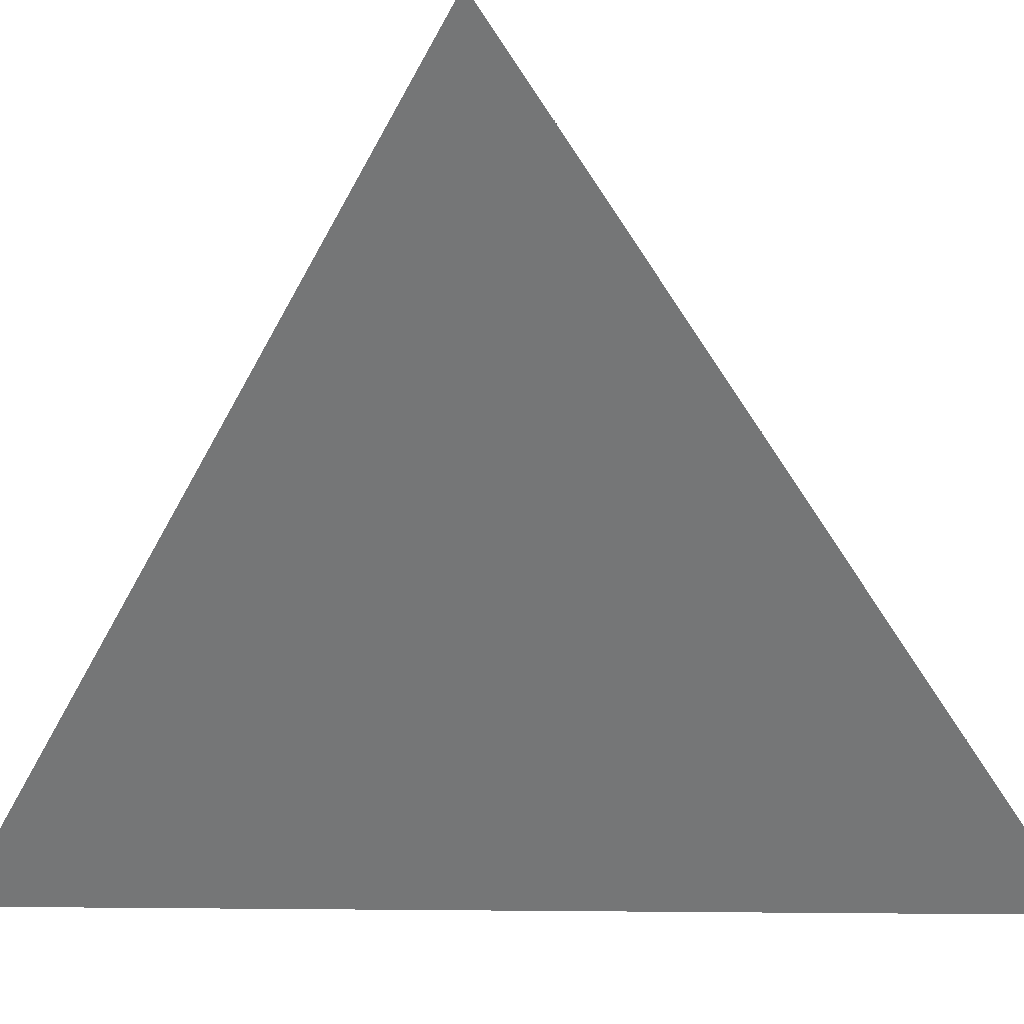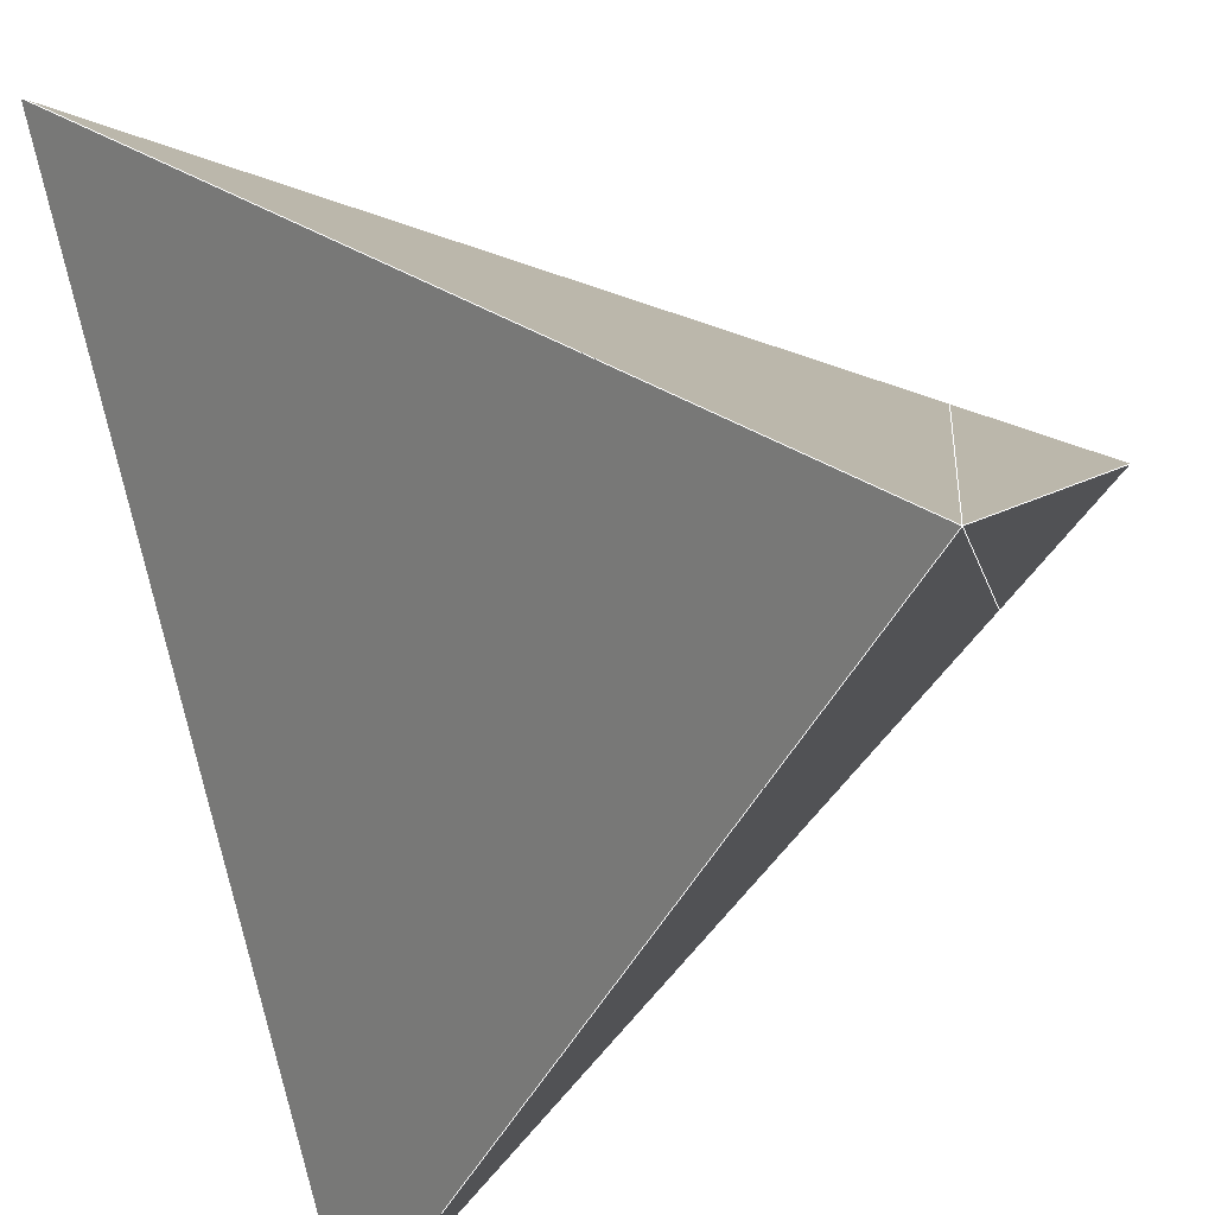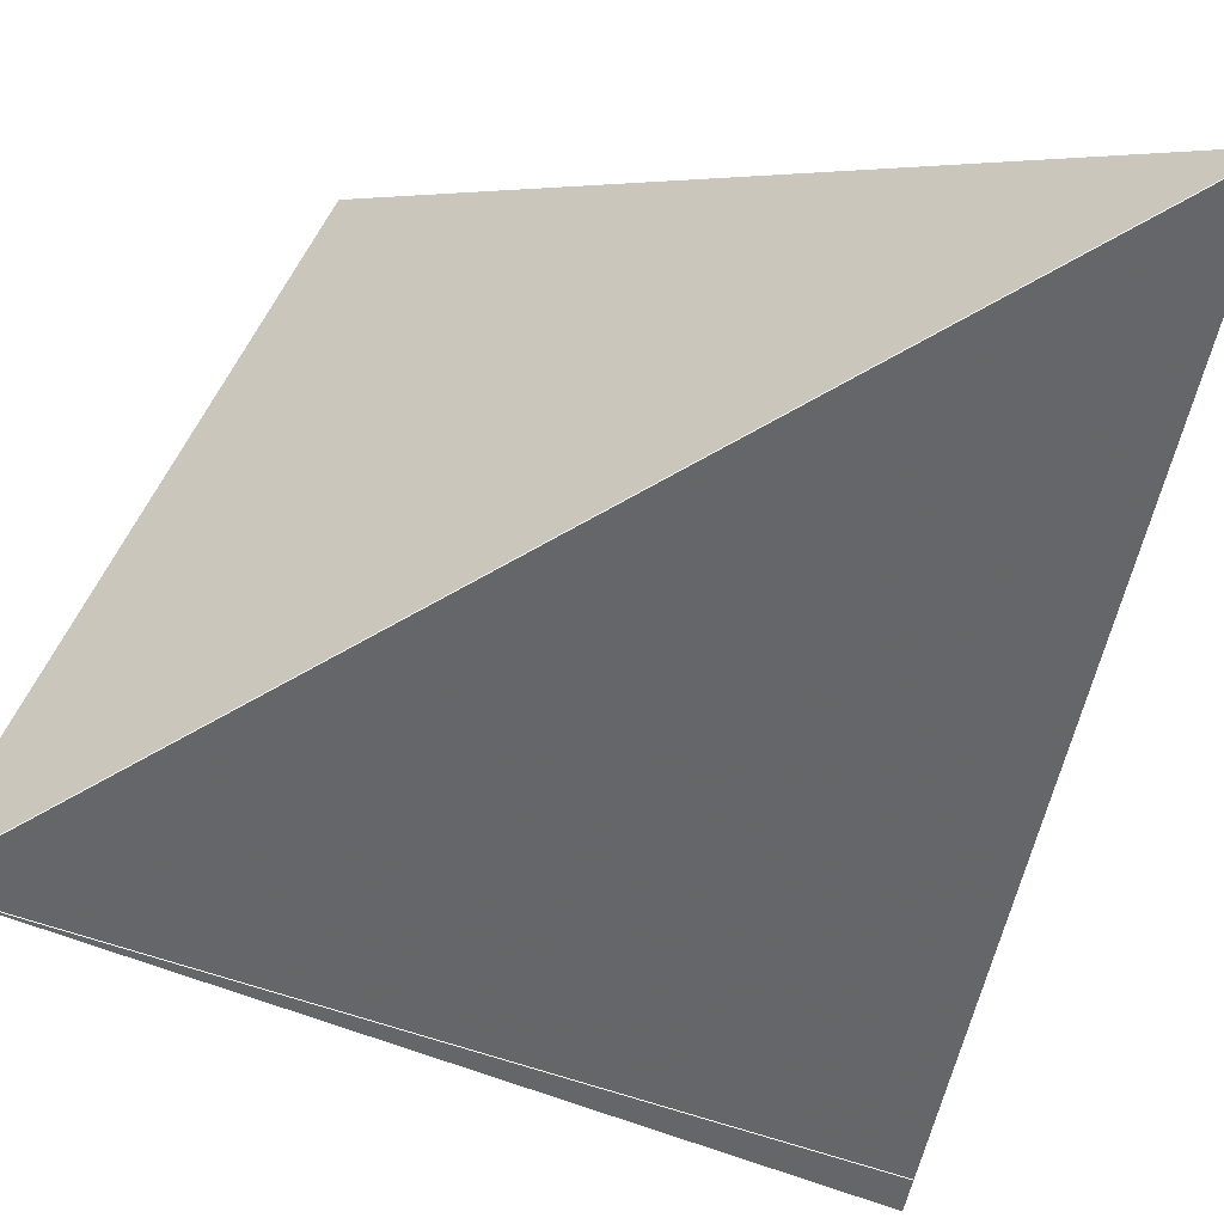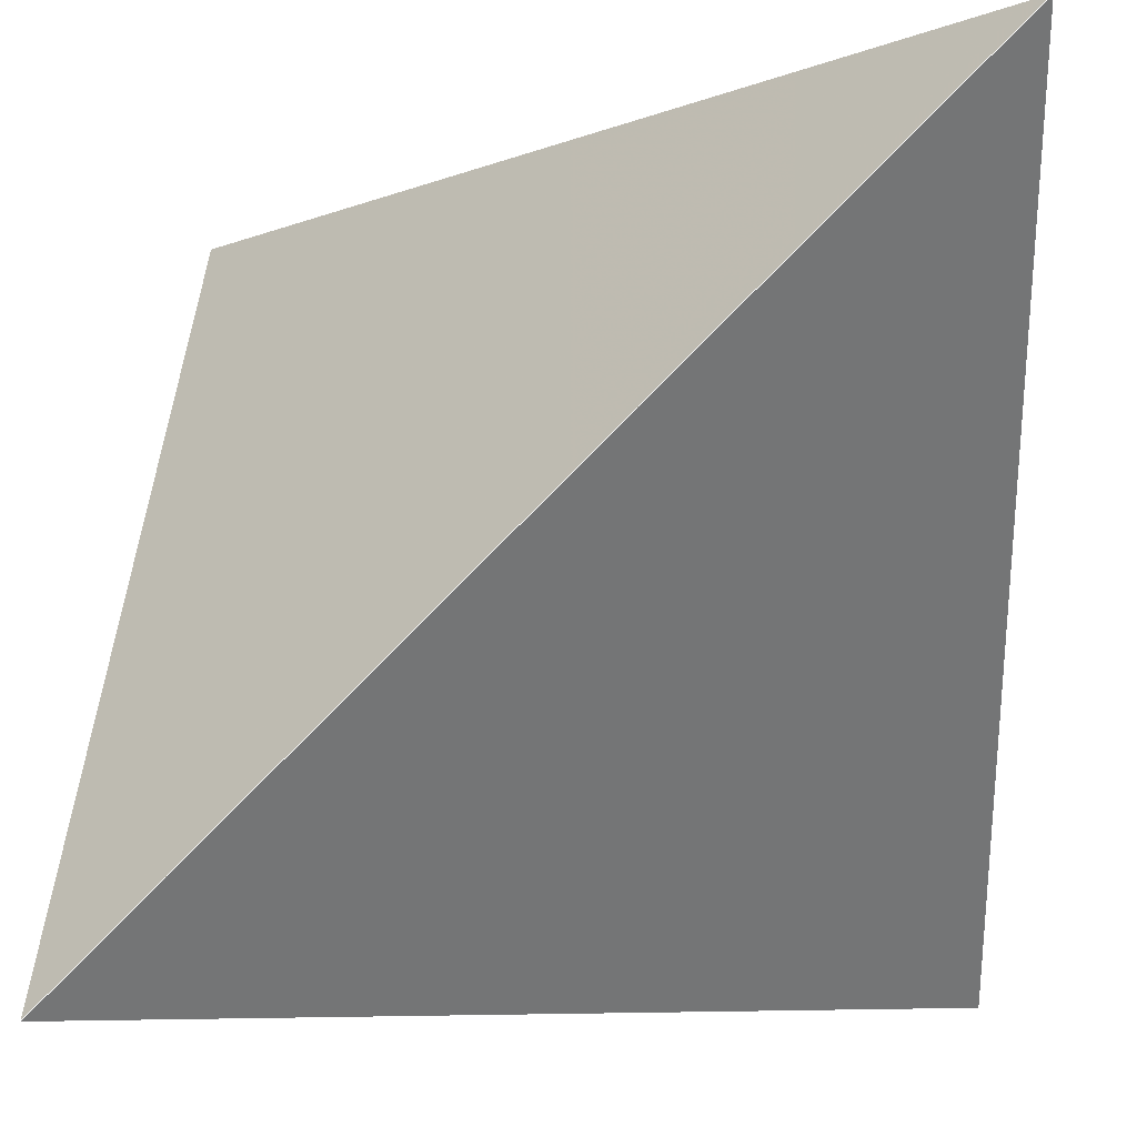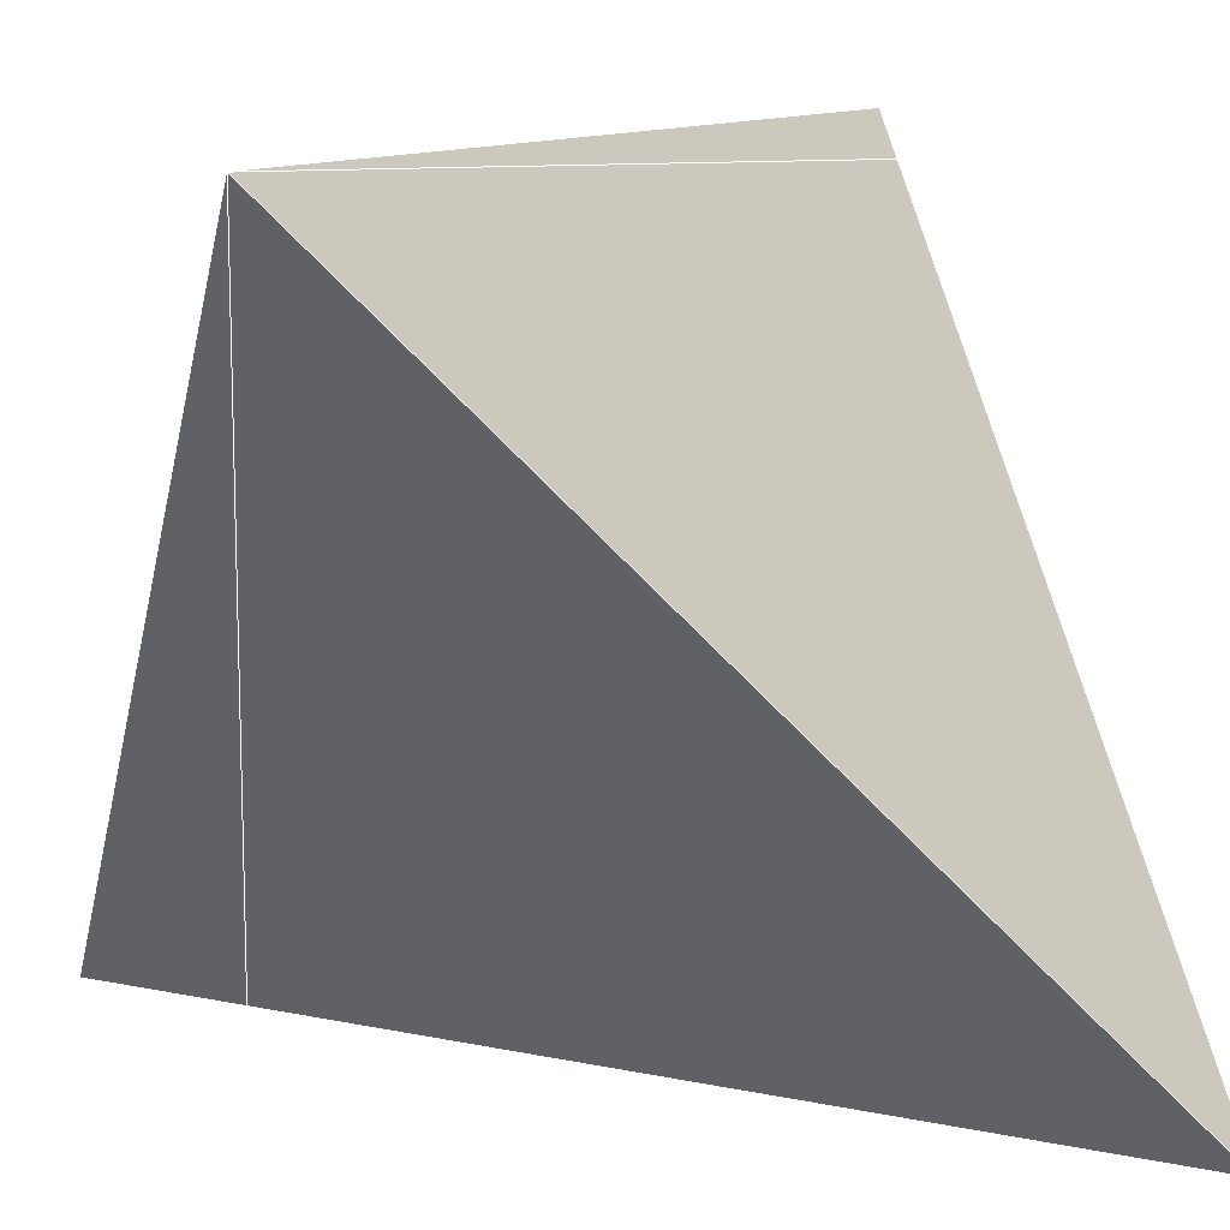
<metadata>
{"format":"obj","ext":"obj","renderer":"f3d","projection":"perspective","resolution":1024,"background":"white","views":[{"elev":-2.4,"azim":138.9,"up":"+Y"},{"elev":-42.3,"azim":21.2,"up":"+Y"},{"elev":79.1,"azim":-73.8,"up":"+Z"},{"elev":-7.7,"azim":2.6,"up":"+Z"},{"elev":11.4,"azim":-108.1,"up":"+Z"}]}
</metadata>
<code>
v -0.5 -0.5 -0.5
v  0.5 -0.5 -0.5
v  0.5  0.5 -0.5
v -0.5  0.5 -0.5
v -0.5 -0.5  0.5
v  0.5 -0.5  0.5
v  0.5  0.5  0.5
v  -0.5 0.5  0.5
o cube
l 1 2
l 3 4
l 5 8
l 7 6
l 1 5
l 6 2
l 2 6
l 7 3
l 3 7
l 8 4
l 4 8
l 5 1
l 1 3
l 1 6
l 6 3
l 6 8
l 8 1
l 8 3
o tetrahedron
f 3 1 8
f 8 6 3
f 1 6 8
f 6 1 3

</code>
